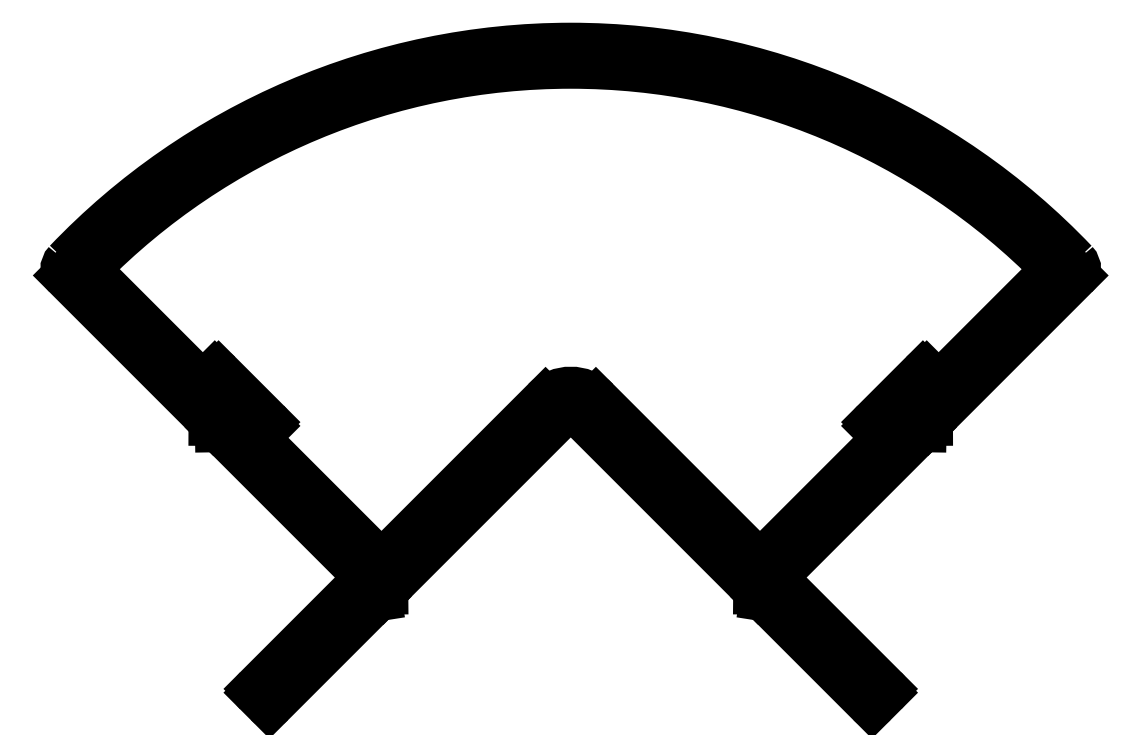
<metadata>
{"format":"dxf","ext":"dxf","renderer":"ezdxf+matplotlib","layout":"modelspace","background":"white","min_lineweight":24,"dpi":150}
</metadata>
<code>
0
SECTION
2
ENTITIES
0
LINE
8
0
10
1021
20
565.2
30
0
11
1041
21
584.9
31
0
0
ARC
8
0
10
1042
20
583.5
30
0
40
2
50
45
51
135
0
LINE
8
0
10
1020
20
565.2
30
0
11
1021
21
565.2
31
0
0
LINE
8
0
10
1044
20
584.9
30
0
11
1063
21
565.2
31
0
0
LINE
8
0
10
1021
20
564.5
30
0
11
1020
21
565.2
31
0
0
LINE
8
0
10
1063
20
565.2
30
0
11
1064
21
565.2
31
0
0
LINE
8
0
10
1009
20
552.7
30
0
11
1021
21
564.5
31
0
0
LINE
8
0
10
1064
20
565.2
30
0
11
1064
21
564.5
31
0
0
ARC
8
0
10
1009
20
552.9
30
0
40
0.3
50
225
51
315
0
LINE
8
0
10
1064
20
564.5
30
0
11
1076
21
552.7
31
0
0
LINE
8
0
10
1007
20
553.7
30
0
11
1008
21
552.7
31
0
0
ARC
8
0
10
1076
20
552.9
30
0
40
0.3
50
225
51
315
0
ARC
8
0
10
1008
20
553.9
30
0
40
0.3
50
135
51
225
0
LINE
8
0
10
1076
20
552.7
30
0
11
1077
21
553.7
31
0
0
LINE
8
0
10
1020
20
566.6
30
0
11
1007
21
554.1
31
0
0
ARC
8
0
10
1077
20
553.9
30
0
40
0.3
50
315
51
45
0
LINE
8
0
10
1003
20
583.5
30
0
11
1020
21
566.6
31
0
0
LINE
8
0
10
1077
20
554.1
30
0
11
1065
21
566.6
31
0
0
LINE
8
0
10
1003
20
584.2
30
0
11
1003
21
583.5
31
0
0
LINE
8
0
10
1065
20
566.6
30
0
11
1082
21
583.5
31
0
0
LINE
8
0
10
1002
20
584.2
30
0
11
1003
21
584.2
31
0
0
LINE
8
0
10
1082
20
583.5
30
0
11
1082
21
584.2
31
0
0
LINE
8
0
10
985.9
20
600.5
30
0
11
1002
21
584.2
31
0
0
LINE
8
0
10
1082
20
584.2
30
0
11
1083
21
584.2
31
0
0
ARC
8
0
10
986.6
20
601.2
30
0
40
1
50
136.4
51
225
0
LINE
8
0
10
1083
20
584.2
30
0
11
1099
21
600.5
31
0
0
ARC
8
0
10
1042
20
548.1
30
0
40
78.05
50
43.63
51
136.4
0
ARC
8
0
10
1098
20
601.2
30
0
40
1
50
315
51
43.63
0
LINE
8
0
10
1084
20
587.9
30
0
11
1082
21
589.3
31
0
0
ARC
8
0
10
1082
20
589.1
30
0
40
0.3
50
45
51
135
0
LINE
8
0
10
1097
20
600.9
30
0
11
1084
21
587.9
31
0
0
LINE
8
0
10
1082
20
589.3
30
0
11
1077
21
584.1
31
0
0
ARC
8
0
10
1096
20
601.3
30
0
40
0.5
50
315
51
44.59
0
ARC
8
0
10
1077
20
583.8
30
0
40
0.3
50
135
51
225
0
ARC
8
0
10
1042
20
548.1
30
0
40
76.25
50
44.59
51
135.4
0
LINE
8
0
10
1077
20
583.6
30
0
11
1078
21
582.3
31
0
0
ARC
8
0
10
988.4
20
601.3
30
0
40
0.5
50
135.4
51
225
0
LINE
8
0
10
1078
20
582.3
30
0
11
1064
21
567.9
31
0
0
LINE
8
0
10
1001
20
587.9
30
0
11
988.1
21
600.9
31
0
0
LINE
8
0
10
1064
20
567.9
30
0
11
1045
21
586.3
31
0
0
LINE
8
0
10
1002
20
589.3
30
0
11
1001
21
587.9
31
0
0
ARC
8
0
10
1042
20
583.5
30
0
40
4
50
45
51
135
0
ARC
8
0
10
1003
20
589.1
30
0
40
0.3
50
45
51
135
0
LINE
8
0
10
1040
20
586.3
30
0
11
1021
21
567.9
31
0
0
LINE
8
0
10
1008
20
584.1
30
0
11
1003
21
589.3
31
0
0
LINE
8
0
10
1021
20
567.9
30
0
11
1007
21
582.3
31
0
0
ARC
8
0
10
1008
20
583.8
30
0
40
0.3
50
315
51
45
0
LINE
8
0
10
1007
20
582.3
30
0
11
1008
21
583.6
31
0
0
ENDSEC
0
EOF

</code>
